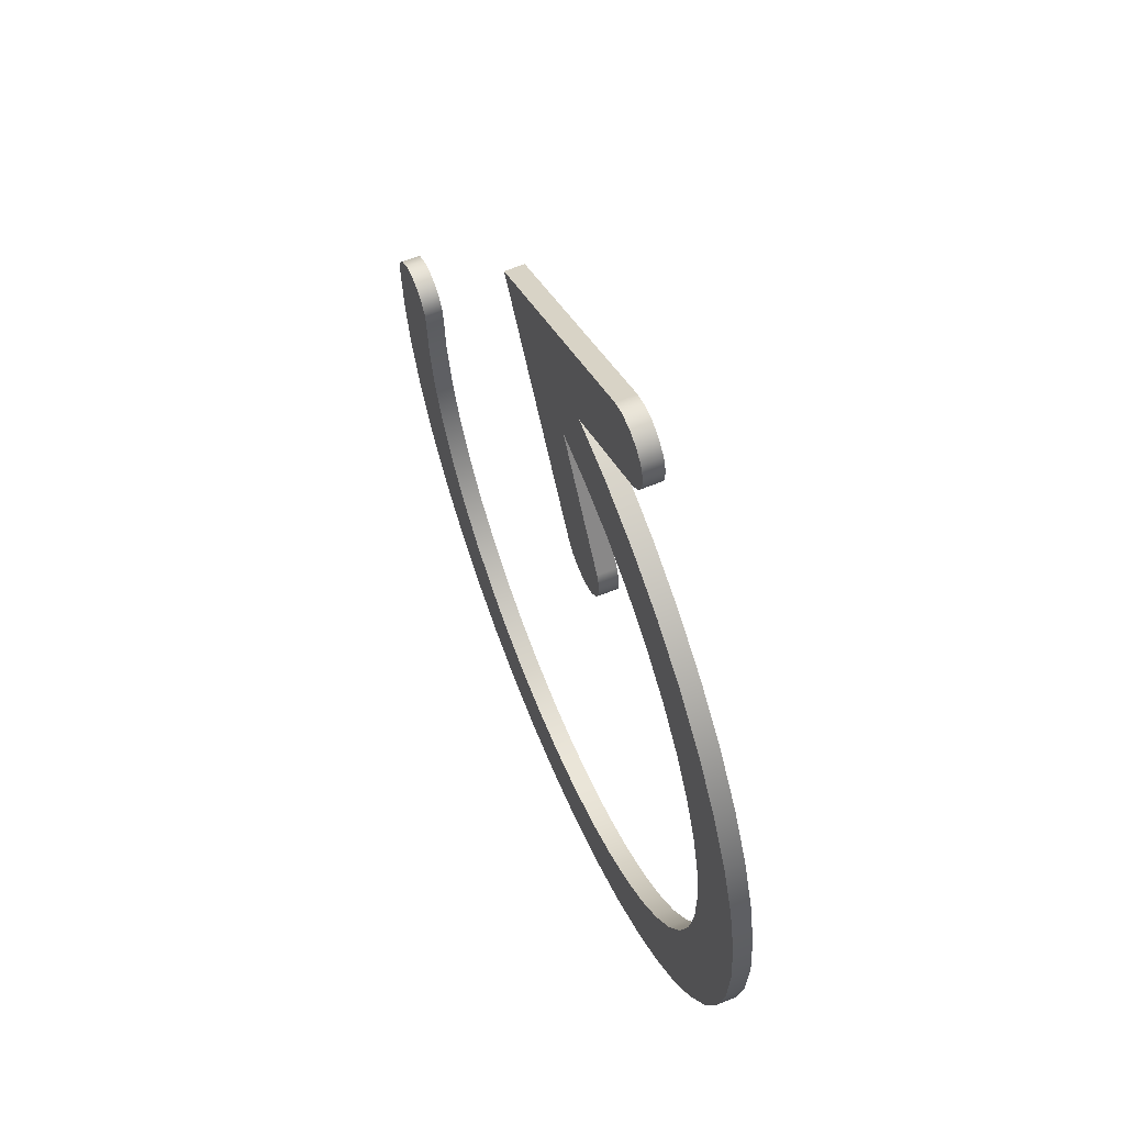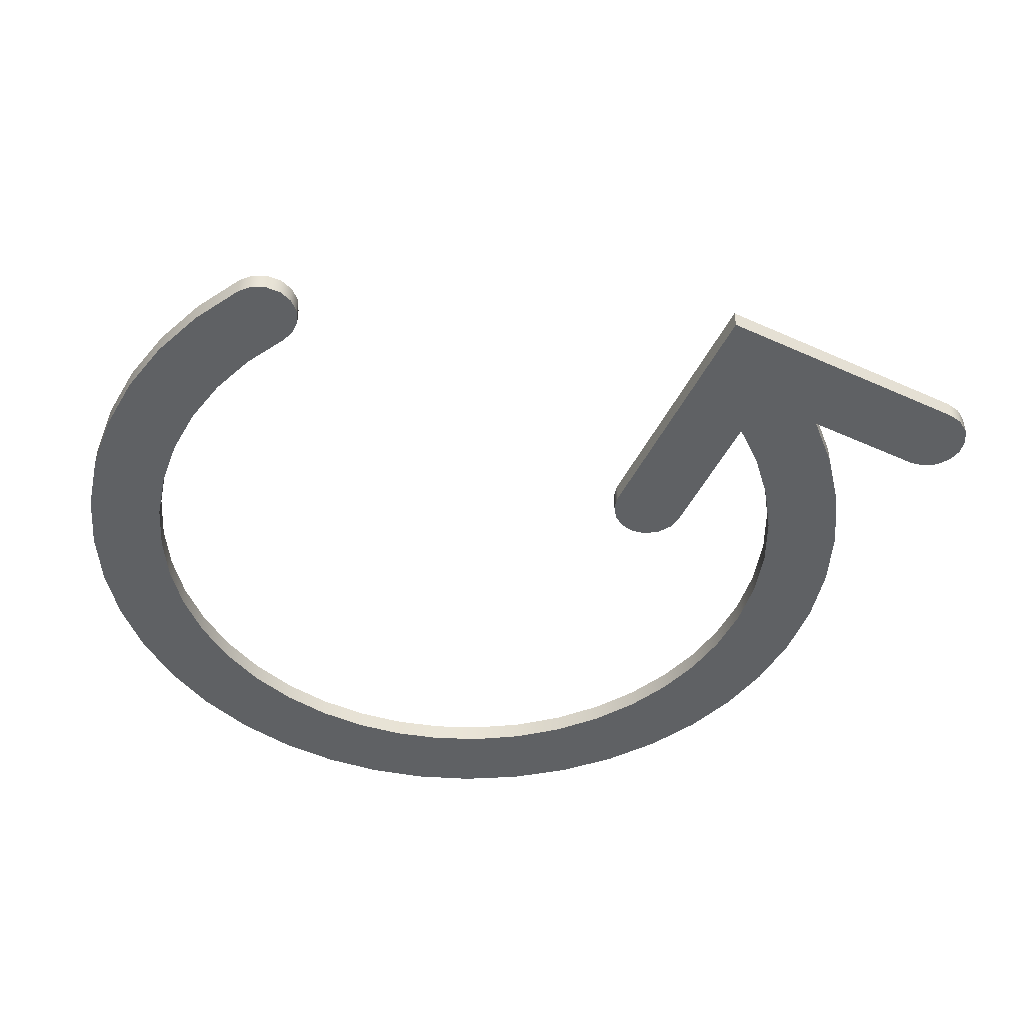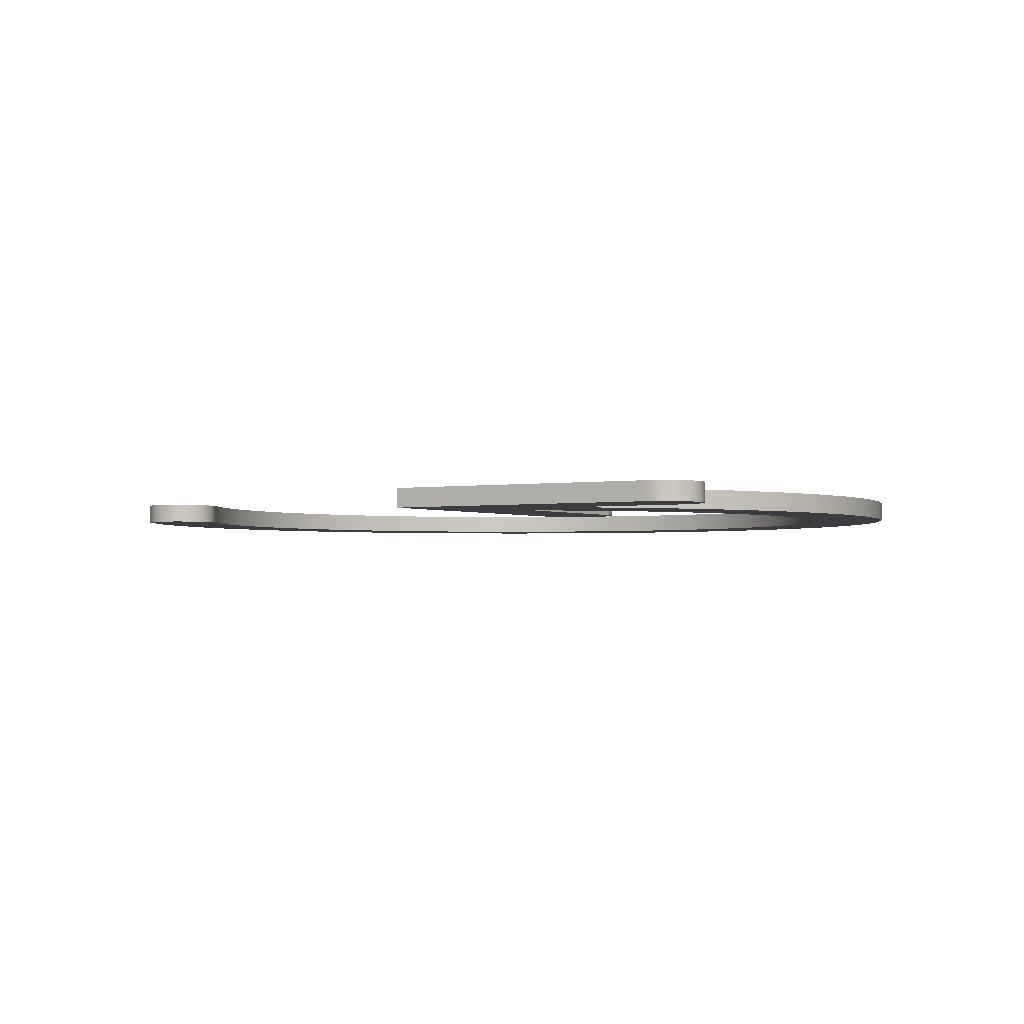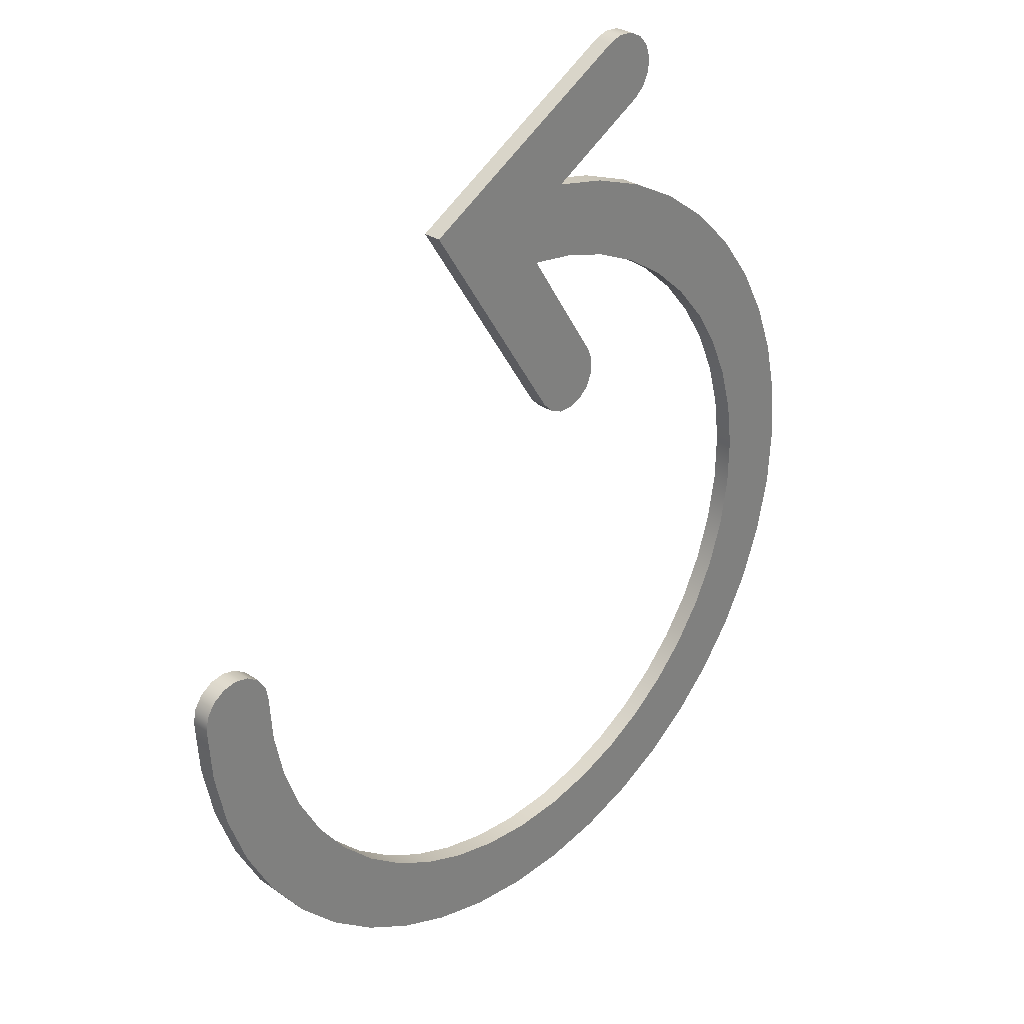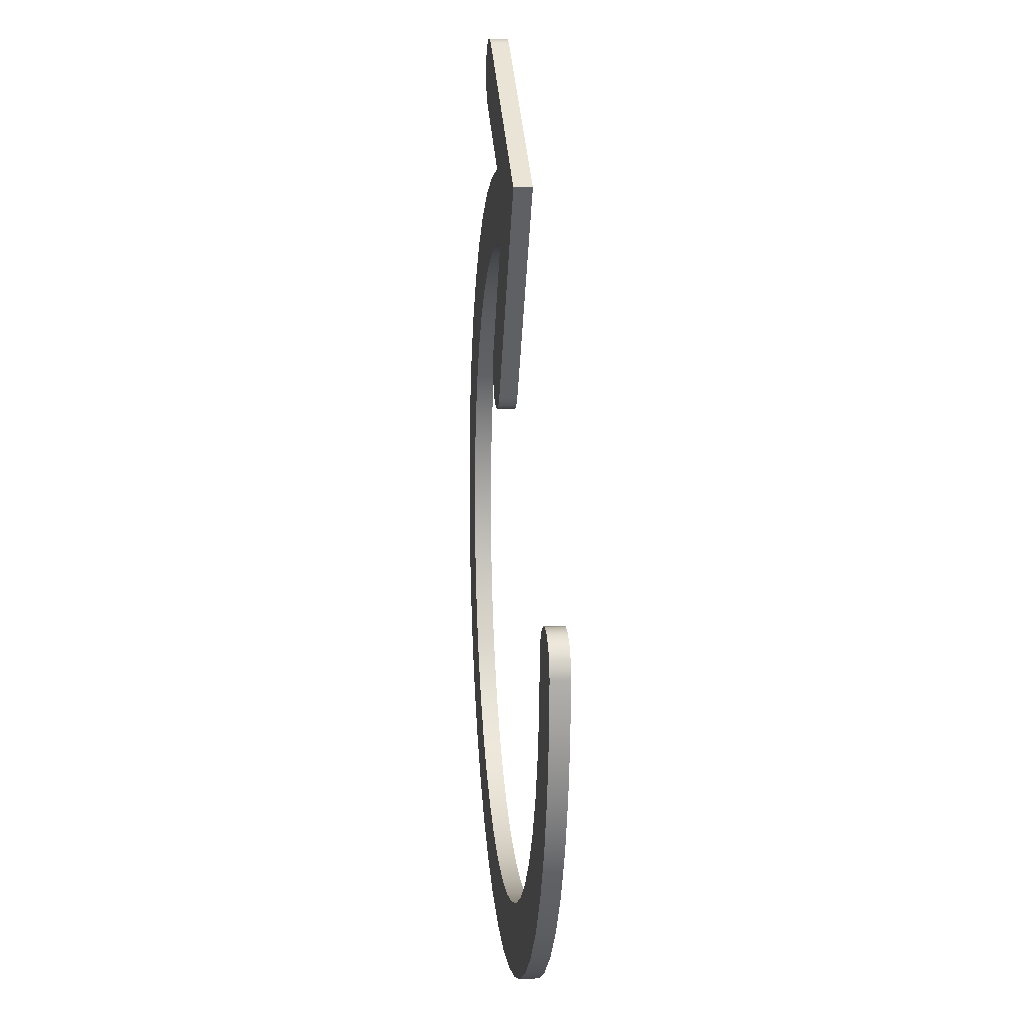
<metadata>
{"format":"obj","ext":"obj","renderer":"f3d","projection":"perspective","resolution":1024,"background":"white","views":[{"elev":61.4,"azim":-112.5,"up":"+Y"},{"elev":-46.7,"azim":122.6,"up":"+Z"},{"elev":-2.3,"azim":-179.2,"up":"+Z"},{"elev":30.0,"azim":134.8,"up":"+Y"},{"elev":11.7,"azim":84.2,"up":"+Y"}]}
</metadata>
<code>
g rotate
v -0.333 1.423 0
v -0.333 1.423 0.05
v -0.3684 1.436 0
v -0.3684 1.436 0.05
v -0.4089 1.433 0
v -0.4089 1.433 0.05
v -0.4451 1.415 0
v -0.4451 1.415 0.05
v -0.4696 1.387 0
v -0.4696 1.387 0.05
v -0.4819 1.351 0
v -0.4819 1.351 0.05
v -0.4796 1.311 0
v -0.4796 1.311 0.05
v -0.4614 1.274 0
v -0.4614 1.274 0.05
v -0.433 1.25 0
v -0.433 1.25 0.05
v -0.1544 1.089 0
v -0.1544 1.089 0.05
v -0.1544 1.089 0
v -0.1544 1.089 0.05
v -0.3024 1.058 0
v -0.3024 1.058 0.05
v -0.4491 1.004 0
v -0.4491 1.004 0.05
v -0.5895 0.9287 0
v -0.5895 0.9287 0.05
v -0.7189 0.8326 0
v -0.7189 0.8326 0.05
v -0.8328 0.7186 0
v -0.8328 0.7186 0.05
v -0.9279 0.5907 0
v -0.9279 0.5907 0.05
v -1.002 0.4534 0
v -1.002 0.4534 0.05
v -1.055 0.3115 0
v -1.055 0.3115 0.05
v -1.088 0.1637 0
v -1.088 0.1637 0.05
v -1.1 0.00807 0
v -1.1 0.00807 0.05
v -1.09 -0.151 0
v -1.09 -0.151 0.05
v -1.056 -0.3086 0
v -1.056 -0.3086 0.05
v -0.9994 -0.4595 0
v -0.9994 -0.4595 0.05
v -0.9225 -0.5992 0
v -0.9225 -0.5992 0.05
v -0.8284 -0.7237 0
v -0.8284 -0.7237 0.05
v -0.7212 -0.8306 0
v -0.7212 -0.8306 0.05
v -0.6003 -0.9218 0
v -0.6003 -0.9218 0.05
v -0.4638 -0.9974 0
v -0.4638 -0.9974 0.05
v -0.3147 -1.054 0
v -0.3147 -1.054 0.05
v -0.1574 -1.089 0
v -0.1574 -1.089 0.05
v 0.00337 -1.1 0
v 0.00337 -1.1 0.05
v 0.1623 -1.088 0
v 0.1623 -1.088 0.05
v 0.3147 -1.054 0
v 0.3147 -1.054 0.05
v 0.4565 -1.001 0
v 0.4565 -1.001 0.05
v 0.5895 -0.9287 0
v 0.5895 -0.9287 0.05
v 0.7151 -0.8359 0
v 0.7151 -0.8359 0.05
v 0.8284 -0.7237 0
v 0.8284 -0.7237 0.05
v 0.9252 -0.5949 0
v 0.9252 -0.5949 0.05
v 1.002 -0.4534 0
v 1.002 -0.4534 0.05
v 1.057 -0.3038 0
v 1.057 -0.3038 0.05
v 1.09 -0.151 0
v 1.09 -0.151 0.05
v 1.1 4.441e-16 0
v 1.1 4.441e-16 0.05
v 1.093 0.03681 0
v 1.093 0.03681 0.05
v 1.071 0.07071 0
v 1.071 0.07071 0.05
v 1.037 0.09298 0
v 1.037 0.09298 0.05
v 1 0.1 0
v 1 0.1 0.05
v 0.9632 0.09298 0
v 0.9632 0.09298 0.05
v 0.9293 0.07071 0
v 0.9293 0.07071 0.05
v 0.907 0.03681 0
v 0.907 0.03681 0.05
v 0.9 4.441e-16 0
v 0.9 4.441e-16 0.05
v 0.8912 -0.1253 0
v 0.8912 -0.1253 0.05
v 0.864 -0.252 0
v 0.864 -0.252 0.05
v 0.8177 -0.3761 0
v 0.8177 -0.3761 0.05
v 0.7528 -0.4932 0
v 0.7528 -0.4932 0.05
v 0.6713 -0.5995 0
v 0.6713 -0.5995 0.05
v 0.576 -0.6915 0
v 0.576 -0.6915 0.05
v 0.4707 -0.7671 0
v 0.4707 -0.7671 0.05
v 0.3594 -0.8251 0
v 0.3594 -0.8251 0.05
v 0.241 -0.8671 0
v 0.241 -0.8671 0.05
v 0.114 -0.8928 0
v 0.114 -0.8928 0.05
v -0.01827 -0.8998 0
v -0.01827 -0.8998 0.05
v -0.1516 -0.8871 0
v -0.1516 -0.8871 0.05
v -0.2815 -0.8548 0
v -0.2815 -0.8548 0.05
v -0.404 -0.8043 0
v -0.404 -0.8043 0.05
v -0.5153 -0.7379 0
v -0.5153 -0.7379 0.05
v -0.613 -0.659 0
v -0.613 -0.659 0.05
v -0.6987 -0.5672 0
v -0.6987 -0.5672 0.05
v -0.773 -0.461 0
v -0.773 -0.461 0.05
v -0.8323 -0.3426 0
v -0.8323 -0.3426 0.05
v -0.8739 -0.2153 0
v -0.8739 -0.2153 0.05
v -0.8961 -0.08323 0
v -0.8961 -0.08323 0.05
v -0.8987 0.0492 0
v -0.8987 0.0492 0.05
v -0.8823 0.1778 0
v -0.8823 0.1778 0.05
v -0.8489 0.2988 0
v -0.8489 0.2988 0.05
v -0.7991 0.4141 0
v -0.7991 0.4141 0.05
v -0.7313 0.5246 0
v -0.7313 0.5246 0.05
v -0.6464 0.6262 0
v -0.6464 0.6262 0.05
v -0.5463 0.7152 0
v -0.5463 0.7152 0.05
v -0.4342 0.7884 0
v -0.4342 0.7884 0.05
v -0.3137 0.8435 0
v -0.3137 0.8435 0.05
v -0.1893 0.8799 0
v -0.1893 0.8799 0.05
v -0.06502 0.8976 0
v -0.06502 0.8976 0.05
v -0.06502 0.8976 0
v -0.06502 0.8976 0.05
v -0.2681 0.578 0
v -0.2681 0.578 0.05
v -0.2819 0.5431 0
v -0.2819 0.5431 0.05
v -0.2813 0.5026 0
v -0.2813 0.5026 0.05
v -0.2646 0.4656 0
v -0.2646 0.4656 0.05
v -0.2373 0.4399 0
v -0.2373 0.4399 0.05
v -0.2025 0.4261 0
v -0.2025 0.4261 0.05
v -0.1619 0.4267 0
v -0.1619 0.4267 0.05
v -0.1249 0.4434 0
v -0.1249 0.4434 0.05
v -0.09928 0.4707 0
v -0.09928 0.4707 0.05
v 0.2807 1.069 0
v 0.2807 1.069 0.05
v 0.2807 1.069 0
v 0.2807 1.069 0.05
v -0.333 1.423 0
v -0.333 1.423 0.05
v -0.333 1.423 0
v -0.3684 1.436 0
v -0.4089 1.433 0
v -0.4451 1.415 0
v -0.4696 1.387 0
v -0.4819 1.351 0
v -0.4796 1.311 0
v -0.4614 1.274 0
v -0.433 1.25 0
v -0.1544 1.089 0
v -0.3024 1.058 0
v -0.4491 1.004 0
v -0.5895 0.9287 0
v -0.7189 0.8326 0
v -0.8328 0.7186 0
v -0.9279 0.5907 0
v -1.002 0.4534 0
v -1.055 0.3115 0
v -1.088 0.1637 0
v -1.1 0.00807 0
v -1.09 -0.151 0
v -1.056 -0.3086 0
v -0.9994 -0.4595 0
v -0.9225 -0.5992 0
v -0.8284 -0.7237 0
v -0.7212 -0.8306 0
v -0.6003 -0.9218 0
v -0.4638 -0.9974 0
v -0.3147 -1.054 0
v -0.1574 -1.089 0
v 0.00337 -1.1 0
v 0.1623 -1.088 0
v 0.3147 -1.054 0
v 0.4565 -1.001 0
v 0.5895 -0.9287 0
v 0.7151 -0.8359 0
v 0.8284 -0.7237 0
v 0.9252 -0.5949 0
v 1.002 -0.4534 0
v 1.057 -0.3038 0
v 1.09 -0.151 0
v 1.1 4.441e-16 0
v 1.093 0.03681 0
v 1.071 0.07071 0
v 1.037 0.09298 0
v 1 0.1 0
v 0.9632 0.09298 0
v 0.9293 0.07071 0
v 0.907 0.03681 0
v 0.9 4.441e-16 0
v 0.8912 -0.1253 0
v 0.864 -0.252 0
v 0.8177 -0.3761 0
v 0.7528 -0.4932 0
v 0.6713 -0.5995 0
v 0.576 -0.6915 0
v 0.4707 -0.7671 0
v 0.3594 -0.8251 0
v 0.241 -0.8671 0
v 0.114 -0.8928 0
v -0.01827 -0.8998 0
v -0.1516 -0.8871 0
v -0.2815 -0.8548 0
v -0.404 -0.8043 0
v -0.5153 -0.7379 0
v -0.613 -0.659 0
v -0.6987 -0.5672 0
v -0.773 -0.461 0
v -0.8323 -0.3426 0
v -0.8739 -0.2153 0
v -0.8961 -0.08323 0
v -0.8987 0.0492 0
v -0.8823 0.1778 0
v -0.8489 0.2988 0
v -0.7991 0.4141 0
v -0.7313 0.5246 0
v -0.6464 0.6262 0
v -0.5463 0.7152 0
v -0.4342 0.7884 0
v -0.3137 0.8435 0
v -0.1893 0.8799 0
v -0.06502 0.8976 0
v -0.2681 0.578 0
v -0.2819 0.5431 0
v -0.2813 0.5026 0
v -0.2646 0.4656 0
v -0.2373 0.4399 0
v -0.2025 0.4261 0
v -0.1619 0.4267 0
v -0.1249 0.4434 0
v -0.09928 0.4707 0
v 0.2807 1.069 0
v -0.333 1.423 0.05
v -0.3684 1.436 0.05
v -0.4089 1.433 0.05
v -0.4451 1.415 0.05
v -0.4696 1.387 0.05
v -0.4819 1.351 0.05
v -0.4796 1.311 0.05
v -0.4614 1.274 0.05
v -0.433 1.25 0.05
v -0.1544 1.089 0.05
v -0.3024 1.058 0.05
v -0.4491 1.004 0.05
v -0.5895 0.9287 0.05
v -0.7189 0.8326 0.05
v -0.8328 0.7186 0.05
v -0.9279 0.5907 0.05
v -1.002 0.4534 0.05
v -1.055 0.3115 0.05
v -1.088 0.1637 0.05
v -1.1 0.00807 0.05
v -1.09 -0.151 0.05
v -1.056 -0.3086 0.05
v -0.9994 -0.4595 0.05
v -0.9225 -0.5992 0.05
v -0.8284 -0.7237 0.05
v -0.7212 -0.8306 0.05
v -0.6003 -0.9218 0.05
v -0.4638 -0.9974 0.05
v -0.3147 -1.054 0.05
v -0.1574 -1.089 0.05
v 0.00337 -1.1 0.05
v 0.1623 -1.088 0.05
v 0.3147 -1.054 0.05
v 0.4565 -1.001 0.05
v 0.5895 -0.9287 0.05
v 0.7151 -0.8359 0.05
v 0.8284 -0.7237 0.05
v 0.9252 -0.5949 0.05
v 1.002 -0.4534 0.05
v 1.057 -0.3038 0.05
v 1.09 -0.151 0.05
v 1.1 4.441e-16 0.05
v 1.093 0.03681 0.05
v 1.071 0.07071 0.05
v 1.037 0.09298 0.05
v 1 0.1 0.05
v 0.9632 0.09298 0.05
v 0.9293 0.07071 0.05
v 0.907 0.03681 0.05
v 0.9 4.441e-16 0.05
v 0.8912 -0.1253 0.05
v 0.864 -0.252 0.05
v 0.8177 -0.3761 0.05
v 0.7528 -0.4932 0.05
v 0.6713 -0.5995 0.05
v 0.576 -0.6915 0.05
v 0.4707 -0.7671 0.05
v 0.3594 -0.8251 0.05
v 0.241 -0.8671 0.05
v 0.114 -0.8928 0.05
v -0.01827 -0.8998 0.05
v -0.1516 -0.8871 0.05
v -0.2815 -0.8548 0.05
v -0.404 -0.8043 0.05
v -0.5153 -0.7379 0.05
v -0.613 -0.659 0.05
v -0.6987 -0.5672 0.05
v -0.773 -0.461 0.05
v -0.8323 -0.3426 0.05
v -0.8739 -0.2153 0.05
v -0.8961 -0.08323 0.05
v -0.8987 0.0492 0.05
v -0.8823 0.1778 0.05
v -0.8489 0.2988 0.05
v -0.7991 0.4141 0.05
v -0.7313 0.5246 0.05
v -0.6464 0.6262 0.05
v -0.5463 0.7152 0.05
v -0.4342 0.7884 0.05
v -0.3137 0.8435 0.05
v -0.1893 0.8799 0.05
v -0.06502 0.8976 0.05
v -0.2681 0.578 0.05
v -0.2819 0.5431 0.05
v -0.2813 0.5026 0.05
v -0.2646 0.4656 0.05
v -0.2373 0.4399 0.05
v -0.2025 0.4261 0.05
v -0.1619 0.4267 0.05
v -0.1249 0.4434 0.05
v -0.09928 0.4707 0.05
v 0.2807 1.069 0.05
f 1 3 4 2
f 3 5 6 4
f 5 7 8 6
f 7 9 10 8
f 9 11 12 10
f 11 13 14 12
f 13 15 16 14
f 15 17 18 16
f 17 19 20 18
f 21 23 24 22
f 23 25 26 24
f 25 27 28 26
f 27 29 30 28
f 29 31 32 30
f 31 33 34 32
f 33 35 36 34
f 35 37 38 36
f 37 39 40 38
f 39 41 42 40
f 41 43 44 42
f 43 45 46 44
f 45 47 48 46
f 47 49 50 48
f 49 51 52 50
f 51 53 54 52
f 53 55 56 54
f 55 57 58 56
f 57 59 60 58
f 59 61 62 60
f 61 63 64 62
f 63 65 66 64
f 65 67 68 66
f 67 69 70 68
f 69 71 72 70
f 71 73 74 72
f 73 75 76 74
f 75 77 78 76
f 77 79 80 78
f 79 81 82 80
f 81 83 84 82
f 83 85 86 84
f 85 87 88 86
f 87 89 90 88
f 89 91 92 90
f 91 93 94 92
f 93 95 96 94
f 95 97 98 96
f 97 99 100 98
f 99 101 102 100
f 101 103 104 102
f 103 105 106 104
f 105 107 108 106
f 107 109 110 108
f 109 111 112 110
f 111 113 114 112
f 113 115 116 114
f 115 117 118 116
f 117 119 120 118
f 119 121 122 120
f 121 123 124 122
f 123 125 126 124
f 125 127 128 126
f 127 129 130 128
f 129 131 132 130
f 131 133 134 132
f 133 135 136 134
f 135 137 138 136
f 137 139 140 138
f 139 141 142 140
f 141 143 144 142
f 143 145 146 144
f 145 147 148 146
f 147 149 150 148
f 149 151 152 150
f 151 153 154 152
f 153 155 156 154
f 155 157 158 156
f 157 159 160 158
f 159 161 162 160
f 161 163 164 162
f 163 165 166 164
f 167 169 170 168
f 169 171 172 170
f 171 173 174 172
f 173 175 176 174
f 175 177 178 176
f 177 179 180 178
f 179 181 182 180
f 181 183 184 182
f 183 185 186 184
f 185 187 188 186
f 189 191 192 190
f 253 223 222
f 224 223 252
f 225 224 251
f 253 252 223
f 254 253 222
f 220 219 256
f 221 220 255
f 220 256 255
f 221 255 254
f 254 222 221
f 257 256 219
f 226 249 227
f 227 248 228
f 246 230 229
f 247 229 228
f 247 246 229
f 251 224 252
f 250 225 251
f 227 249 248
f 228 248 247
f 249 226 250
f 250 226 225
f 258 218 217
f 217 259 258
f 218 258 257
f 257 219 218
f 216 259 217
f 214 261 215
f 216 215 260
f 213 262 214
f 261 214 262
f 260 215 261
f 260 259 216
f 212 264 263
f 213 212 263
f 209 267 266
f 210 266 265
f 211 265 264
f 211 210 265
f 264 212 211
f 209 208 267
f 266 210 209
f 207 268 208
f 208 268 267
f 262 213 263
f 245 230 246
f 244 231 245
f 230 245 231
f 231 244 232
f 232 244 243
f 277 279 278
f 279 277 275
f 283 282 281
f 280 275 281
f 275 280 279
f 281 275 283
f 233 243 242
f 232 243 233
f 233 242 234
f 234 237 236
f 235 234 236
f 237 234 240
f 241 240 242
f 240 234 242
f 240 239 238
f 240 238 237
f 284 283 274
f 275 277 276
f 203 272 204
f 204 272 271
f 269 207 206
f 269 268 207
f 270 269 206
f 206 205 270
f 205 271 270
f 205 204 271
f 203 273 272
f 202 273 203
f 274 273 202
f 198 201 200
f 202 201 193
f 284 202 193
f 193 201 198
f 202 284 274
f 197 196 198
f 200 199 198
f 196 195 198
f 194 198 195
f 198 194 193
f 275 274 283
f 345 314 315
f 316 344 315
f 317 343 316
f 345 315 344
f 346 314 345
f 312 348 311
f 313 347 312
f 312 347 348
f 313 346 347
f 346 313 314
f 349 311 348
f 318 319 341
f 319 320 340
f 338 321 322
f 339 320 321
f 339 321 338
f 343 344 316
f 342 343 317
f 319 340 341
f 320 339 340
f 341 342 318
f 342 317 318
f 350 309 310
f 309 350 351
f 310 349 350
f 349 310 311
f 308 309 351
f 306 307 353
f 308 352 307
f 305 306 354
f 353 354 306
f 352 353 307
f 352 308 351
f 304 355 356
f 305 355 304
f 301 358 359
f 302 357 358
f 303 356 357
f 303 357 302
f 356 303 304
f 301 359 300
f 358 301 302
f 299 300 360
f 300 359 360
f 354 355 305
f 337 338 322
f 336 337 323
f 322 323 337
f 323 324 336
f 324 335 336
f 369 370 371
f 371 367 369
f 375 373 374
f 372 373 367
f 367 371 372
f 373 375 367
f 325 334 335
f 324 325 335
f 325 326 334
f 326 328 329
f 327 328 326
f 329 332 326
f 333 334 332
f 332 334 326
f 332 330 331
f 332 329 330
f 376 366 375
f 367 368 369
f 295 296 364
f 296 363 364
f 361 298 299
f 361 299 360
f 362 298 361
f 298 362 297
f 297 362 363
f 297 363 296
f 295 364 365
f 294 295 365
f 366 294 365
f 290 292 293
f 294 285 293
f 376 285 294
f 285 290 293
f 294 366 376
f 289 290 288
f 292 290 291
f 288 290 287
f 286 287 290
f 290 285 286
f 367 375 366

</code>
